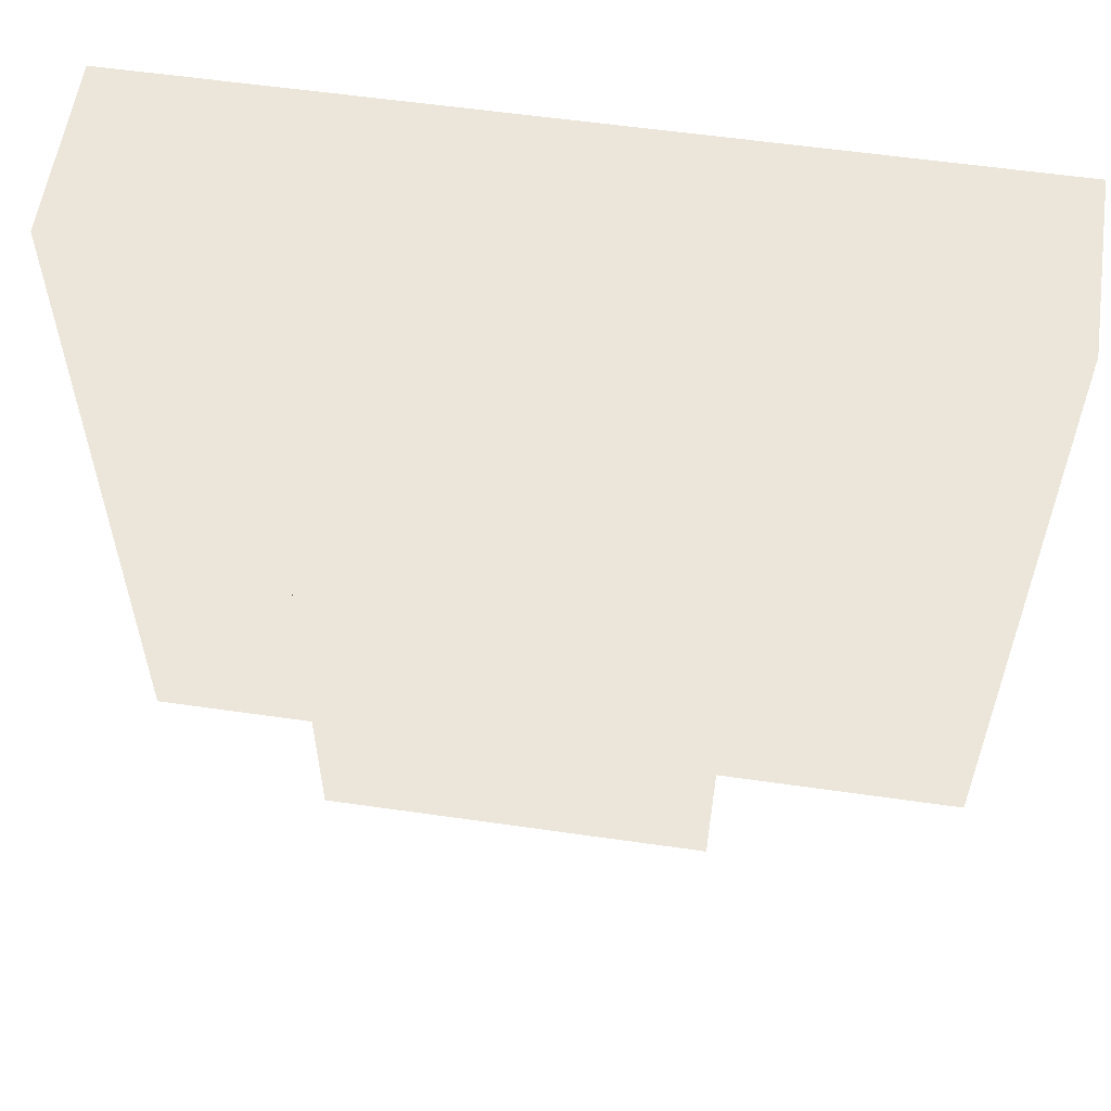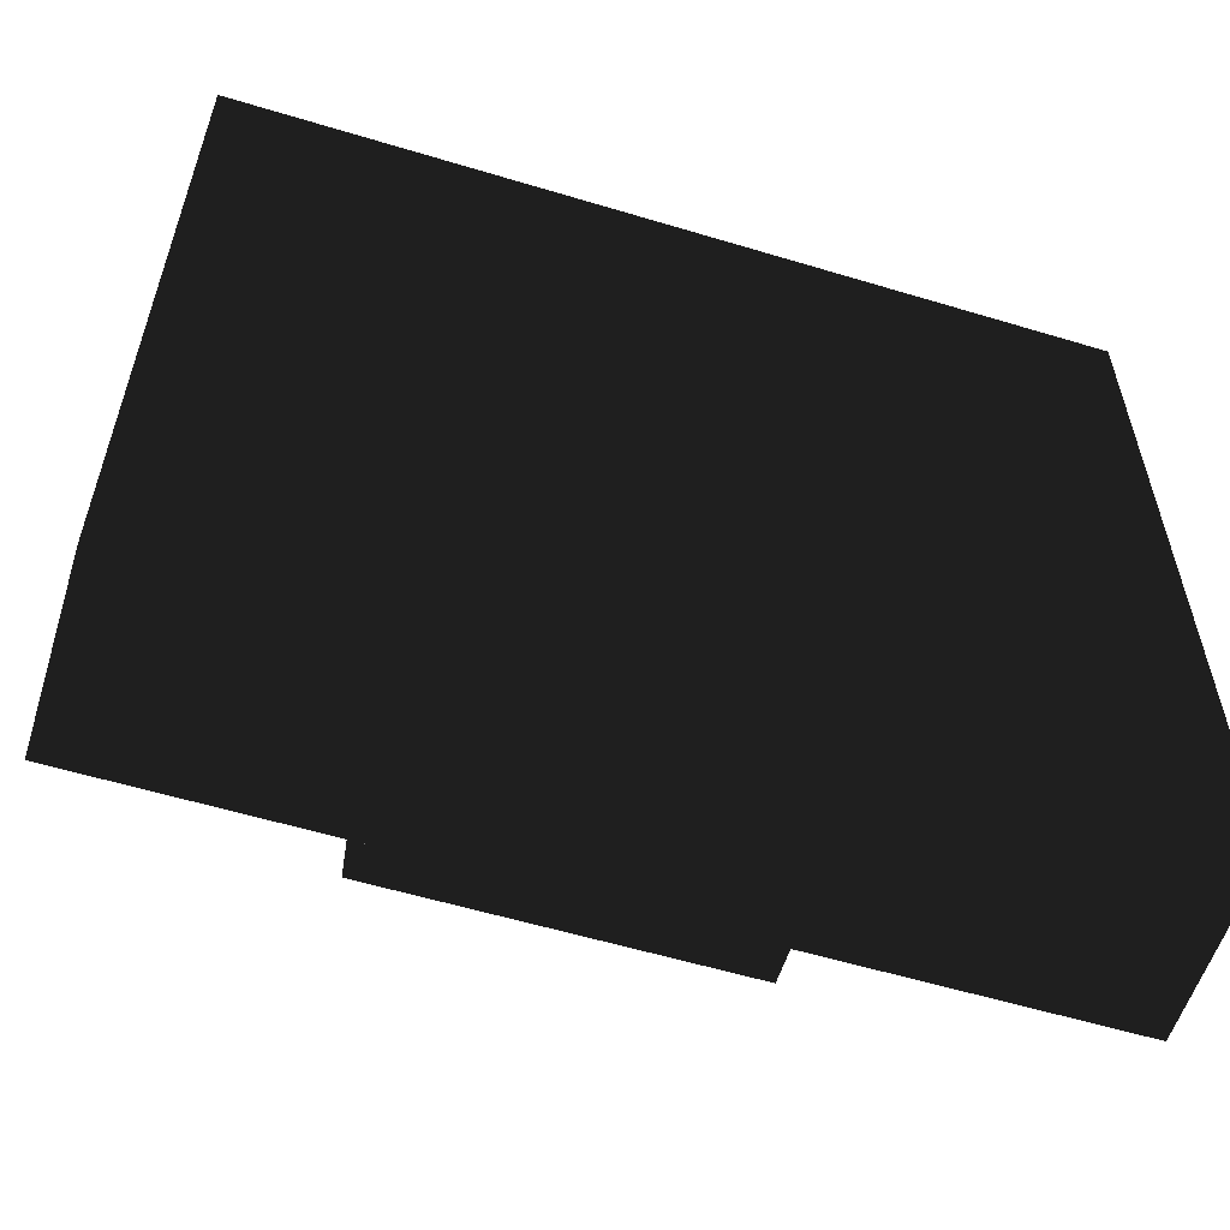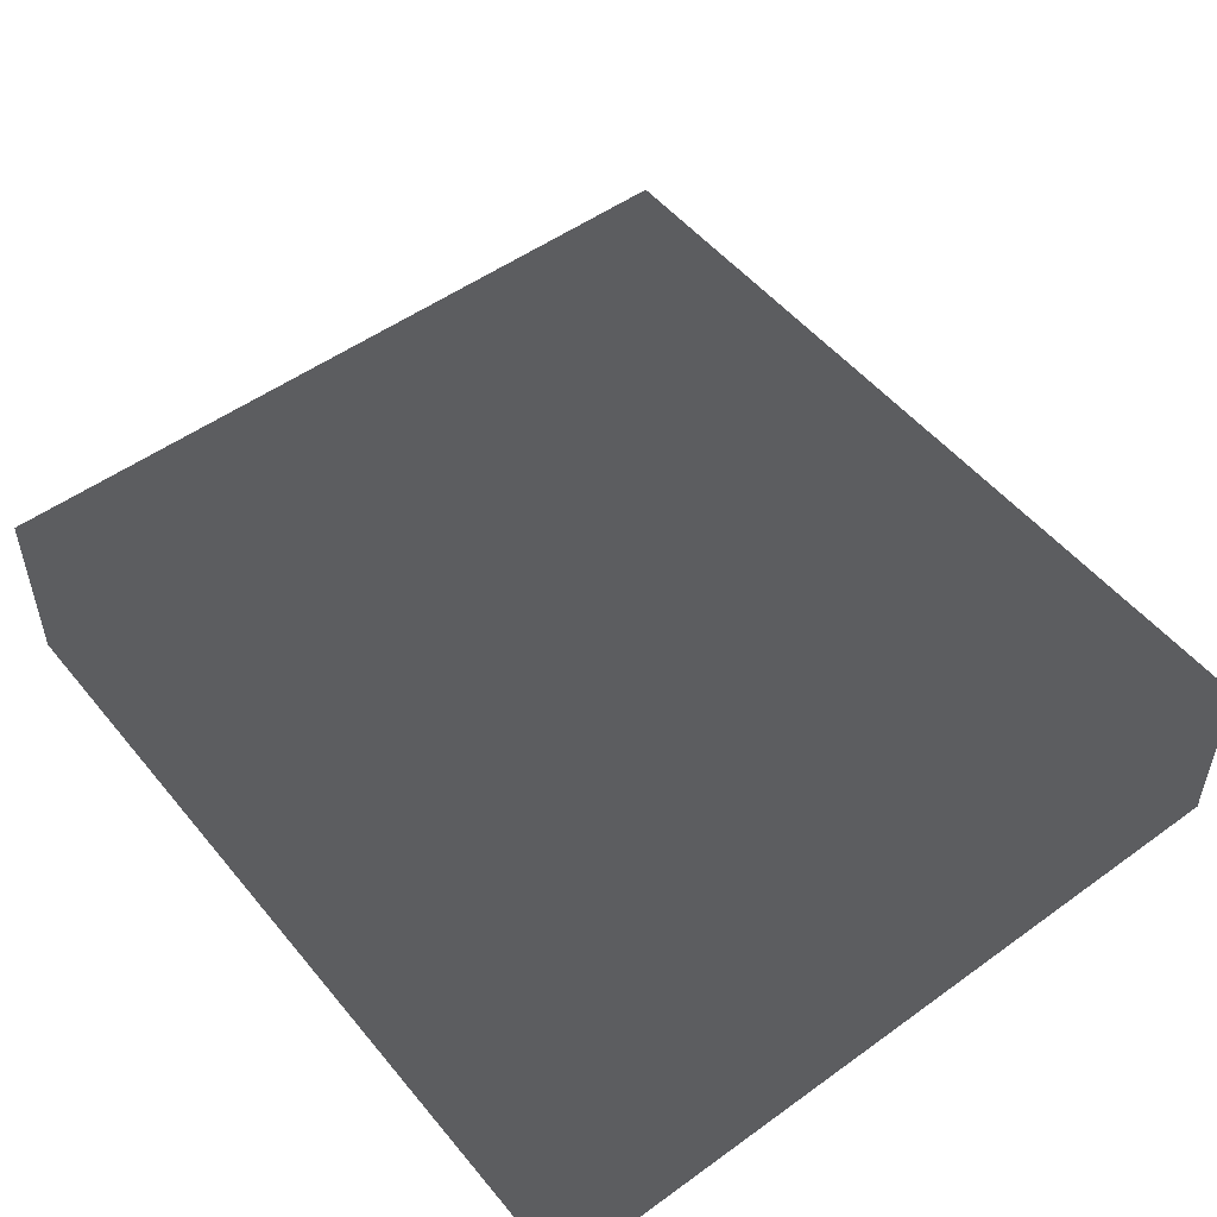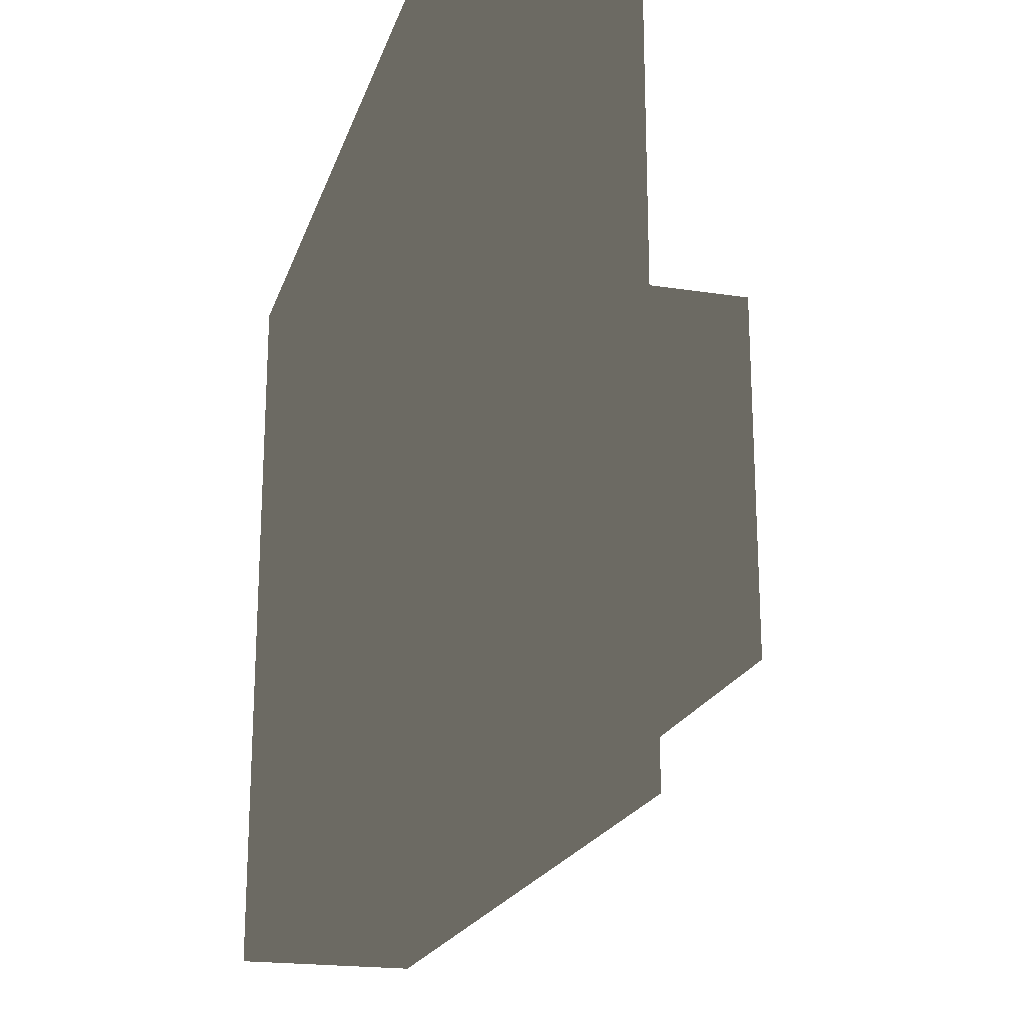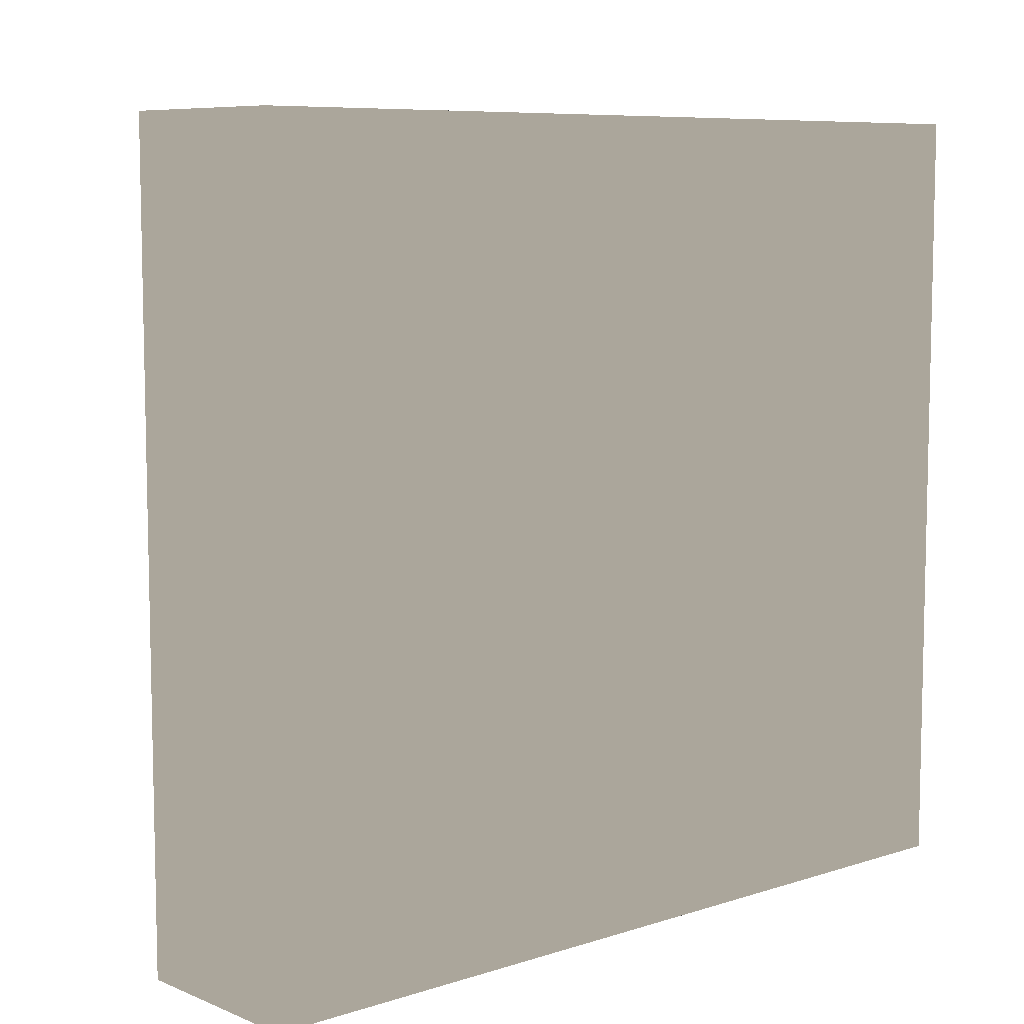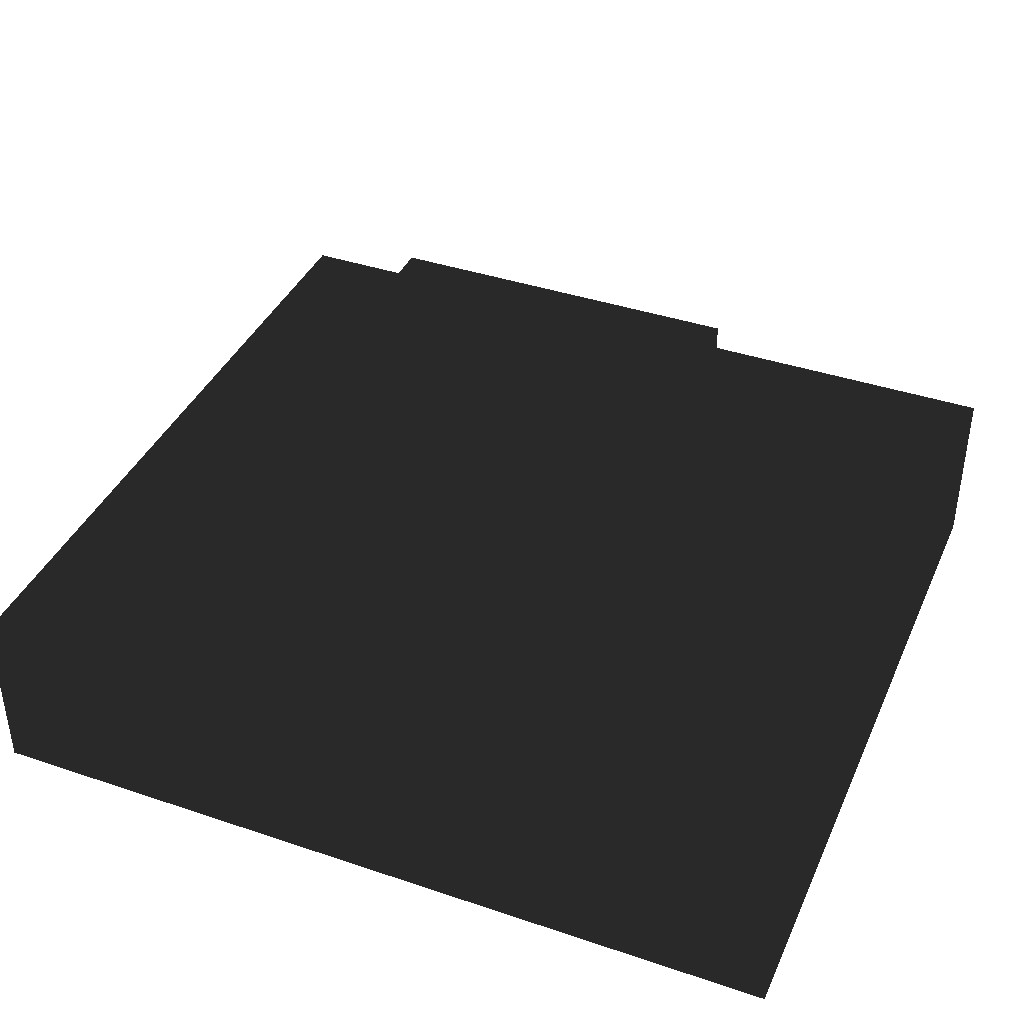
<metadata>
{"format":"obj","ext":"obj","renderer":"f3d","projection":"perspective","resolution":1024,"background":"white","views":[{"elev":57.4,"azim":-171.5,"up":"+Z"},{"elev":-57.4,"azim":-17.4,"up":"+Z"},{"elev":51.5,"azim":51.9,"up":"+Y"},{"elev":-20.4,"azim":74.3,"up":"+Z"},{"elev":7.9,"azim":-41.7,"up":"+Z"},{"elev":39.7,"azim":-157.3,"up":"+Y"}]}
</metadata>
<code>
v 1.065 1 -1.068
v 1.065 -1 -1.068
v 1.065 1 0.9322
v 1.065 -1 0.9322
v -0.9347 1 -1.068
v -0.9347 -1 -1.068
v -0.9347 1 0.9322
v -0.9347 -1 0.9322
v 1.065 0 -1.068
v -0.9347 0 0.9322
v 1.065 0 0.9322
v -0.9347 0 -1.068
v 2.339 0 -1.068
v 2.339 -1 -1.068
v 2.339 0 0.9322
v 2.339 -1 0.9322
v -2.339 -1 -1.068
v -2.339 -1 0.9322
v -2.339 0 -1.068
v -2.339 0 0.9322
v 1.065 -1 -2.112
v -0.9347 -1 -2.112
v 1.065 0 -2.112
v -0.9347 0 -2.112
v 2.339 0 -2.112
v 2.339 -1 -2.112
v -2.339 0 -2.112
v -2.339 -1 -2.112
v 1.065 0 2.112
v 1.065 -1 2.112
v -0.9347 -1 2.112
v -0.9347 0 2.112
v 2.339 0 2.112
v 2.339 -1 2.112
v -2.339 -1 2.112
v -2.339 0 2.112
f 1 5 7 3
f 11 3 7 10
f 10 7 5 12
f 6 2 4 8
f 9 1 3 11
f 12 5 1 9
f 13 14 26 25
f 9 13 25 23
f 10 20 36 32
f 15 11 29 33
f 14 13 15 16
f 4 2 14 16
f 9 11 15 13
f 18 8 31 35
f 18 20 19 17
f 6 8 18 17
f 10 12 19 20
f 19 12 24 27
f 22 24 23 21
f 21 23 25 26
f 24 22 28 27
f 17 19 27 28
f 12 9 23 24
f 14 2 21 26
f 6 17 28 22
f 2 6 22 21
f 31 32 36 35
f 30 29 32 31
f 29 30 34 33
f 16 15 33 34
f 20 18 35 36
f 8 4 30 31
f 11 10 32 29
f 4 16 34 30

</code>
